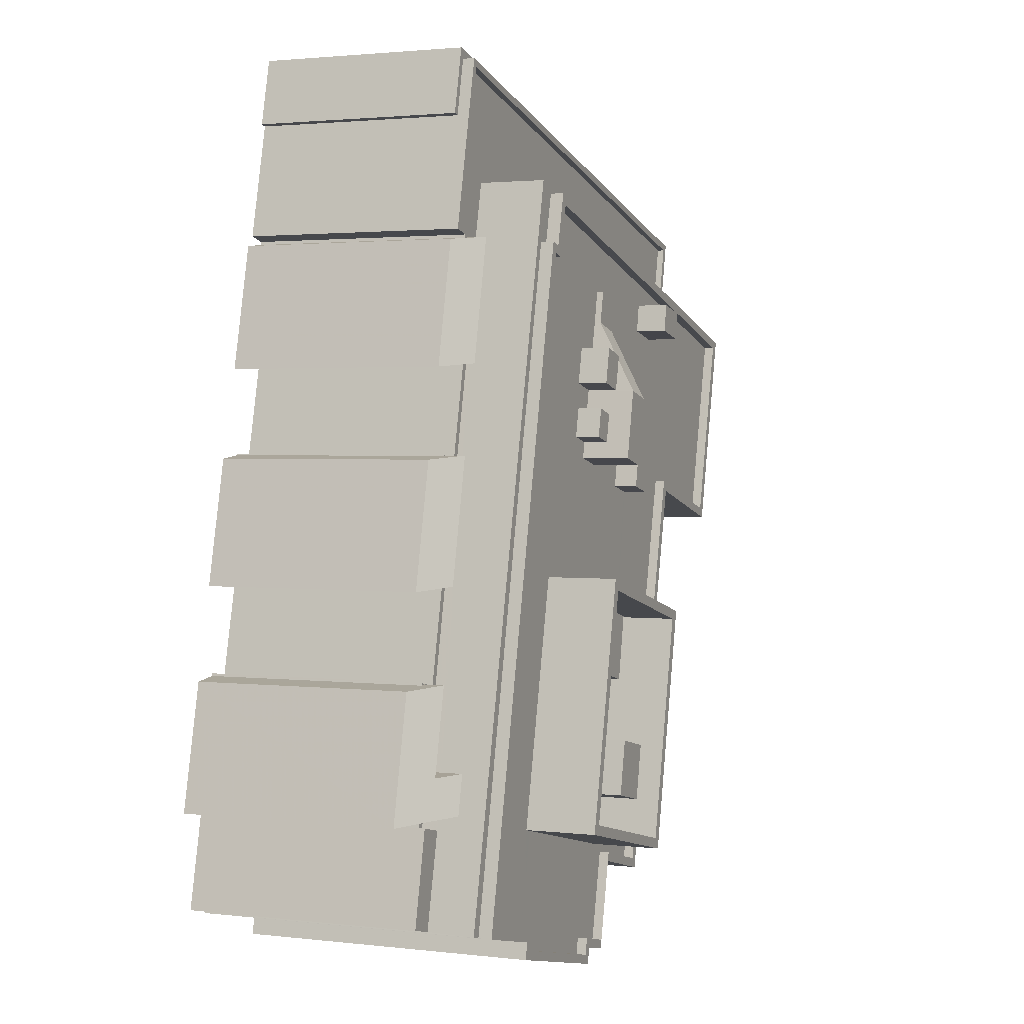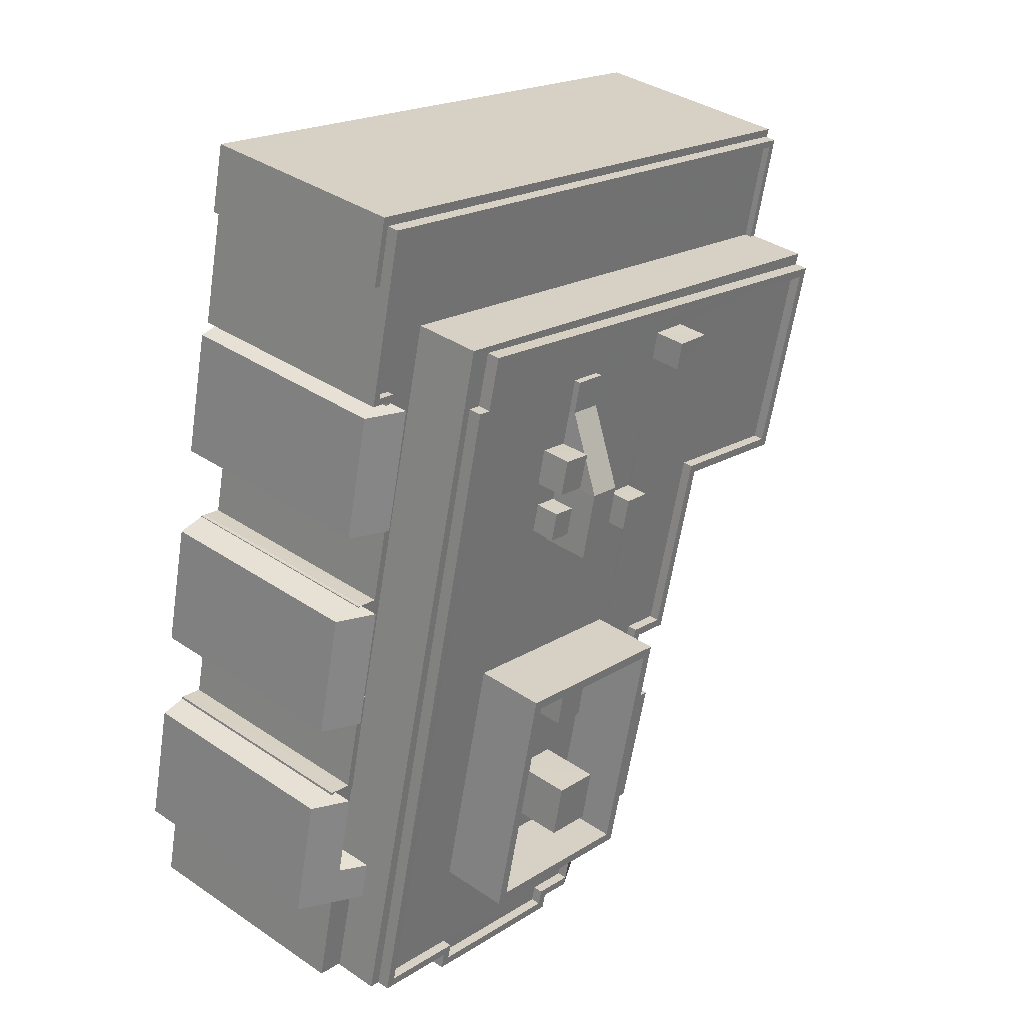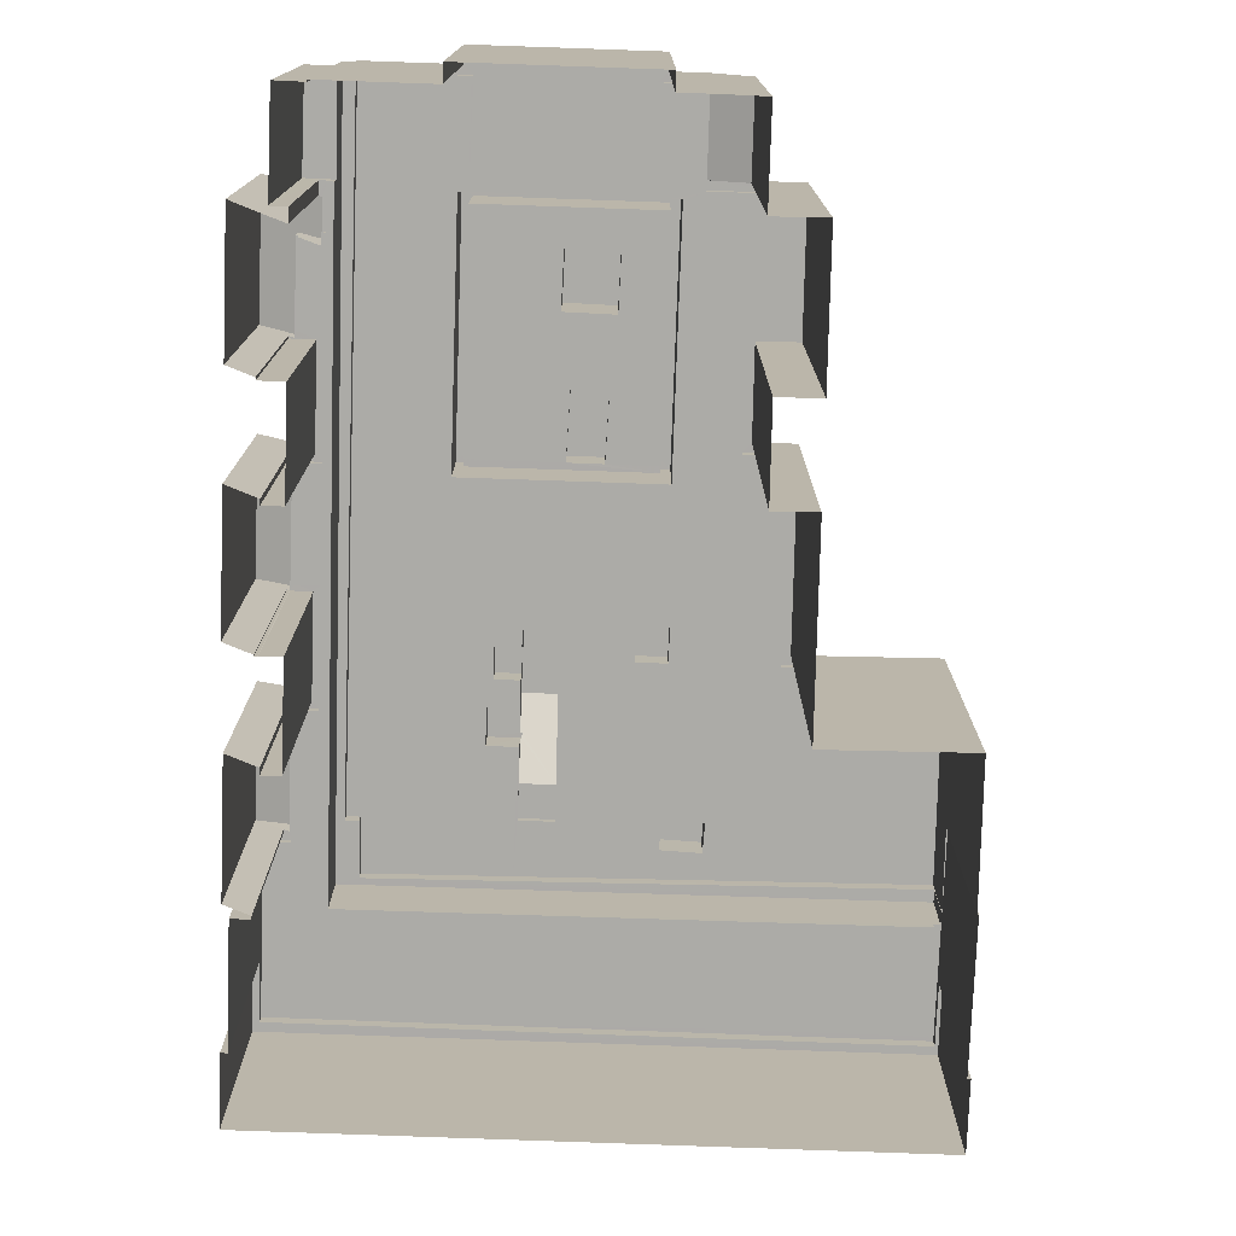
<metadata>
{"format":"obj","ext":"obj","renderer":"f3d","projection":"perspective","resolution":1024,"background":"white","views":[{"elev":2.0,"azim":-67.5,"up":"+Y"},{"elev":36.7,"azim":-48.8,"up":"+Y"},{"elev":-76.2,"azim":-15.5,"up":"+Z"}]}
</metadata>
<code>
v -8767 -3.767e+04 28.67
v -8767 -3.767e+04 28.67
v -8766 -3.766e+04 28.67
v -8769 -3.767e+04 28.67
v -8776 -3.767e+04 28.68
v -8765 -3.766e+04 28.67
v -8766 -3.766e+04 28.67
v -8781 -3.769e+04 28.68
v -8781 -3.769e+04 28.68
v -8779 -3.769e+04 28.68
v -8795 -3.765e+04 28.69
v -8795 -3.765e+04 28.69
v -8786 -3.77e+04 28.68
v -8783 -3.769e+04 28.68
v -8784 -3.77e+04 28.68
v -8778 -3.768e+04 28.68
v -8780 -3.768e+04 28.68
v -8797 -3.769e+04 28.69
v -8796 -3.769e+04 28.69
v -8788 -3.77e+04 28.68
v -8795 -3.765e+04 28.69
v -8799 -3.767e+04 28.69
v -8799 -3.768e+04 28.69
v -8801 -3.768e+04 28.69
v -8799 -3.768e+04 28.69
v -8788 -3.77e+04 28.68
v -8797 -3.766e+04 28.69
v -8797 -3.767e+04 28.69
v -8798 -3.767e+04 28.69
v -8803 -3.769e+04 28.69
v -8802 -3.768e+04 28.69
v -8802 -3.769e+04 28.69
v -8801 -3.769e+04 28.69
v -8801 -3.769e+04 28.69
v -8801 -3.769e+04 28.69
v -8801 -3.769e+04 28.69
v -8803 -3.769e+04 28.69
v -8802 -3.769e+04 28.69
v -8795 -3.766e+04 28.69
v -8796 -3.766e+04 28.69
v -8796 -3.766e+04 28.69
v -8801 -3.769e+04 28.69
v -8798 -3.767e+04 28.69
v -8798 -3.767e+04 28.69
v -8798 -3.767e+04 28.69
v -8799 -3.768e+04 28.69
v -8801 -3.769e+04 28.69
v -8801 -3.768e+04 28.69
v -8801 -3.768e+04 28.69
v -8797 -3.767e+04 28.69
v -8798 -3.767e+04 28.69
v -8798 -3.767e+04 28.69
v -8798 -3.768e+04 28.69
v -8797 -3.767e+04 28.69
v -8796 -3.767e+04 28.69
v -8784 -3.766e+04 43.4
v -8787 -3.767e+04 45.52
v -8785 -3.767e+04 45.51
v -8786 -3.766e+04 43.4
v -8786 -3.766e+04 44.44
v -8786 -3.767e+04 44.58
v -8786 -3.767e+04 44.58
v -8786 -3.766e+04 44.44
v -8788 -3.767e+04 43.08
v -8789 -3.768e+04 43.08
v -8786 -3.767e+04 43.07
v -8786 -3.766e+04 43.08
v -8786 -3.766e+04 43.08
v -8785 -3.766e+04 43.08
v -8784 -3.768e+04 43.07
v -8782 -3.767e+04 43.07
v -8785 -3.767e+04 43.07
v -8786 -3.766e+04 43.08
v -8786 -3.766e+04 43.08
v -8780 -3.766e+04 43.07
v -8784 -3.766e+04 43.07
v -8784 -3.766e+04 43.07
v -8783 -3.767e+04 43.07
v -8779 -3.766e+04 43.07
v -8779 -3.766e+04 43.07
v -8779 -3.766e+04 43.07
v -8783 -3.768e+04 43.07
v -8788 -3.77e+04 43.07
v -8786 -3.77e+04 43.07
v -8785 -3.769e+04 43.07
v -8786 -3.769e+04 43.07
v -8781 -3.767e+04 43.07
v -8785 -3.769e+04 43.07
v -8781 -3.767e+04 43.07
v -8786 -3.769e+04 43.07
v -8788 -3.769e+04 43.07
v -8796 -3.769e+04 43.08
v -8788 -3.77e+04 43.07
v -8796 -3.769e+04 43.08
v -8795 -3.769e+04 43.08
v -8796 -3.769e+04 43.08
v -8777 -3.766e+04 43.07
v -8767 -3.766e+04 43.06
v -8782 -3.769e+04 43.07
v -8781 -3.769e+04 43.07
v -8780 -3.768e+04 43.07
v -8776 -3.767e+04 43.07
v -8769 -3.767e+04 43.06
v -8780 -3.769e+04 43.07
v -8777 -3.766e+04 43.07
v -8778 -3.768e+04 43.07
v -8795 -3.769e+04 43.08
v -8800 -3.769e+04 43.08
v -8792 -3.768e+04 43.08
v -8793 -3.766e+04 43.08
v -8789 -3.767e+04 43.08
v -8787 -3.767e+04 43.08
v -8788 -3.766e+04 43.08
v -8791 -3.766e+04 43.08
v -8792 -3.766e+04 43.08
v -8788 -3.767e+04 43.08
v -8787 -3.767e+04 43.08
v -8787 -3.767e+04 43.08
v -8787 -3.767e+04 43.08
v -8788 -3.767e+04 43.08
v -8788 -3.77e+04 43.57
v -8786 -3.77e+04 43.57
v -8786 -3.77e+04 43.57
v -8788 -3.77e+04 43.57
v -8788 -3.77e+04 43.57
v -8796 -3.769e+04 43.58
v -8797 -3.769e+04 43.58
v -8796 -3.769e+04 43.58
v -8800 -3.769e+04 43.58
v -8801 -3.769e+04 43.58
v -8793 -3.766e+04 43.58
v -8793 -3.766e+04 43.58
v -8781 -3.769e+04 43.57
v -8781 -3.769e+04 43.57
v -8785 -3.769e+04 43.57
v -8779 -3.769e+04 43.57
v -8780 -3.769e+04 43.57
v -8766 -3.766e+04 43.56
v -8767 -3.766e+04 43.56
v -8769 -3.767e+04 43.56
v -8788 -3.769e+04 43.57
v -8792 -3.766e+04 43.58
v -8791 -3.766e+04 43.58
v -8792 -3.766e+04 43.58
v -8785 -3.769e+04 43.57
v -8776 -3.767e+04 43.57
v -8778 -3.768e+04 43.57
v -8778 -3.768e+04 43.57
v -8769 -3.767e+04 43.56
v -8780 -3.768e+04 43.57
v -8781 -3.769e+04 43.57
v -8780 -3.768e+04 43.57
v -8796 -3.769e+04 43.58
v -8782 -3.769e+04 43.57
v -8792 -3.766e+04 43.58
v -8776 -3.767e+04 43.57
v -8792 -3.768e+04 43.08
v -8788 -3.768e+04 43.08
v -8784 -3.768e+04 43.07
v -8784 -3.768e+04 43.07
v -8786 -3.768e+04 43.07
v -8792 -3.768e+04 43.08
v -8787 -3.768e+04 43.07
v -8785 -3.769e+04 43.07
v -8787 -3.768e+04 43.07
v -8788 -3.768e+04 43.08
v -8794 -3.768e+04 43.08
v -8790 -3.768e+04 43.08
v -8788 -3.769e+04 43.07
v -8786 -3.769e+04 43.07
v -8790 -3.769e+04 43.08
v -8795 -3.769e+04 43.08
v -8784 -3.77e+04 42.56
v -8783 -3.769e+04 42.55
v -8785 -3.769e+04 43.57
v -8800 -3.768e+04 41.81
v -8801 -3.768e+04 40.94
v -8801 -3.769e+04 41.81
v -8802 -3.769e+04 40.93
v -8803 -3.769e+04 39.74
v -8802 -3.768e+04 39.74
v -8800 -3.768e+04 40.94
v -8794 -3.765e+04 39.58
v -8796 -3.766e+04 39.58
v -8793 -3.766e+04 39.58
v -8787 -3.765e+04 39.58
v -8765 -3.766e+04 39.56
v -8767 -3.766e+04 39.56
v -8801 -3.768e+04 39.58
v -8800 -3.768e+04 39.58
v -8800 -3.768e+04 39.58
v -8801 -3.769e+04 39.58
v -8800 -3.769e+04 39.58
v -8800 -3.769e+04 39.58
v -8799 -3.768e+04 39.58
v -8797 -3.767e+04 39.58
v -8798 -3.767e+04 39.58
v -8799 -3.768e+04 39.58
v -8800 -3.769e+04 39.58
v -8798 -3.768e+04 39.58
v -8795 -3.766e+04 39.58
v -8796 -3.766e+04 39.58
v -8795 -3.767e+04 39.58
v -8767 -3.767e+04 39.91
v -8765 -3.766e+04 39.91
v -8766 -3.766e+04 39.91
v -8787 -3.765e+04 39.93
v -8765 -3.766e+04 39.91
v -8800 -3.768e+04 39.93
v -8801 -3.768e+04 39.93
v -8801 -3.768e+04 39.93
v -8794 -3.765e+04 39.93
v -8794 -3.765e+04 39.93
v -8767 -3.767e+04 39.91
v -8799 -3.768e+04 39.93
v -8799 -3.768e+04 39.93
v -8796 -3.766e+04 39.93
v -8798 -3.768e+04 39.93
v -8798 -3.768e+04 39.93
v -8801 -3.768e+04 39.93
v -8800 -3.768e+04 39.93
v -8801 -3.768e+04 39.93
v -8797 -3.767e+04 39.93
v -8797 -3.767e+04 39.93
v -8795 -3.767e+04 39.93
v -8799 -3.768e+04 39.93
v -8798 -3.767e+04 39.93
v -8798 -3.767e+04 39.93
v -8799 -3.768e+04 39.93
v -8787 -3.765e+04 39.93
v -8796 -3.766e+04 39.93
v -8796 -3.767e+04 39.93
v -8795 -3.766e+04 39.93
v -8795 -3.766e+04 39.93
v -8766 -3.766e+04 39.91
v -8767 -3.766e+04 39.91
v -8796 -3.766e+04 39.93
v -8795 -3.766e+04 39.93
v -8766 -3.766e+04 39.91
v -8797 -3.767e+04 39.93
v -8795 -3.766e+04 39.93
v -8801 -3.769e+04 39.93
v -8801 -3.769e+04 39.93
v -8801 -3.769e+04 39.93
v -8801 -3.769e+04 39.93
v -8800 -3.769e+04 39.93
v -8800 -3.769e+04 39.93
v -8798 -3.767e+04 39.93
v -8798 -3.767e+04 39.93
v -8798 -3.767e+04 39.93
v -8801 -3.769e+04 40.57
v -8802 -3.769e+04 40.57
v -8803 -3.769e+04 40.57
v -8800 -3.769e+04 40.57
v -8799 -3.768e+04 40.94
v -8799 -3.767e+04 39.74
v -8801 -3.768e+04 39.74
v -8798 -3.767e+04 40.94
v -8797 -3.767e+04 40.94
v -8797 -3.766e+04 39.74
v -8798 -3.767e+04 39.74
v -8795 -3.766e+04 40.94
v -8795 -3.765e+04 39.33
v -8795 -3.765e+04 39.33
v -8794 -3.765e+04 39.33
v -8795 -3.765e+04 39.33
v -8787 -3.765e+04 39.33
v -8765 -3.766e+04 39.31
v -8765 -3.766e+04 39.31
v -8766 -3.766e+04 39.31
v -8766 -3.766e+04 39.31
v -8801 -3.769e+04 42.92
v -8793 -3.766e+04 42.92
v -8793 -3.766e+04 42.92
v -8792 -3.766e+04 42.92
v -8766 -3.766e+04 42.9
v -8801 -3.769e+04 42.92
v -8766 -3.766e+04 42.9
v -8792 -3.766e+04 42.92
v -8779 -3.766e+04 44.66
v -8777 -3.766e+04 44.66
v -8777 -3.766e+04 44.66
v -8779 -3.766e+04 44.66
v -8782 -3.767e+04 44.26
v -8781 -3.767e+04 44.26
v -8781 -3.767e+04 44.26
v -8783 -3.767e+04 44.26
v -8786 -3.766e+04 44.58
v -8787 -3.767e+04 44.58
v -8788 -3.767e+04 44.58
v -8788 -3.766e+04 44.58
v -8787 -3.767e+04 44.31
v -8789 -3.767e+04 44.31
v -8787 -3.767e+04 44.31
v -8788 -3.767e+04 44.31
v -8784 -3.766e+04 43.4
v -8786 -3.766e+04 43.4
v -8786 -3.767e+04 45.51
v -8788 -3.767e+04 45.52
v -8784 -3.768e+04 46.6
v -8783 -3.768e+04 46.6
v -8792 -3.768e+04 46.61
v -8792 -3.768e+04 46.61
v -8786 -3.769e+04 46.6
v -8786 -3.769e+04 46.6
v -8795 -3.769e+04 46.61
v -8795 -3.769e+04 46.61
v -8790 -3.769e+04 46.12
v -8788 -3.769e+04 46.12
v -8787 -3.768e+04 46.12
v -8790 -3.768e+04 46.12
v -8786 -3.768e+04 44.75
v -8788 -3.768e+04 44.75
v -8787 -3.768e+04 44.75
v -8788 -3.768e+04 44.75
f 1 2 3
f 4 5 2
f 3 6 7
f 8 9 10
f 11 6 12
f 13 14 15
f 8 14 9
f 16 17 5
f 18 19 20
f 11 12 21
f 22 23 24
f 25 17 9
f 26 14 13
f 20 19 26
f 27 28 29
f 30 31 32
f 33 34 35
f 36 34 37
f 37 38 36
f 12 39 40
f 27 41 28
f 42 35 19
f 5 41 39
f 22 43 23
f 44 43 45
f 24 23 46
f 47 31 48
f 48 49 25
f 31 47 32
f 29 28 50
f 51 44 52
f 36 47 19
f 25 53 17
f 54 43 51
f 54 55 5
f 23 43 53
f 28 41 55
f 3 2 5
f 12 6 3
f 9 14 19
f 17 54 5
f 19 25 9
f 19 14 26
f 35 34 36
f 39 12 3
f 35 36 19
f 3 5 39
f 5 55 41
f 51 43 44
f 47 48 25
f 47 25 19
f 17 53 54
f 53 43 54
f 56 57 58
f 56 59 60
f 57 56 61
f 62 57 61
f 59 63 60
f 61 56 60
f 64 65 66
f 67 68 69
f 65 70 66
f 71 72 66
f 73 67 74
f 75 69 76
f 77 72 71
f 78 66 70
f 77 71 75
f 71 66 78
f 77 75 76
f 76 69 68
f 67 73 68
f 79 75 71
f 80 81 75
f 78 70 82
f 83 84 85
f 86 83 85
f 78 82 87
f 79 80 75
f 88 79 89
f 87 88 89
f 71 89 79
f 88 90 85
f 85 90 86
f 82 90 88
f 87 82 88
f 83 86 91
f 92 93 91
f 94 93 92
f 91 86 95
f 92 95 96
f 92 91 95
f 97 81 80
f 81 97 98
f 99 88 100
f 79 88 101
f 98 102 103
f 99 100 104
f 105 79 102
f 105 98 97
f 102 101 106
f 101 88 99
f 102 79 101
f 105 102 98
f 96 95 107
f 108 96 107
f 65 64 109
f 108 109 110
f 108 107 109
f 111 64 112
f 69 113 67
f 114 115 69
f 110 116 115
f 116 117 118
f 119 117 120
f 115 116 113
f 120 116 111
f 109 64 111
f 109 111 110
f 69 115 113
f 110 111 116
f 120 117 116
f 121 122 123
f 121 124 125
f 126 127 125
f 128 129 130
f 128 127 126
f 130 131 132
f 133 134 135
f 136 137 133
f 138 139 140
f 141 121 123
f 139 138 142
f 143 142 144
f 131 144 132
f 134 145 135
f 146 147 148
f 146 140 149
f 147 150 148
f 136 151 137
f 151 150 152
f 141 124 121
f 126 153 128
f 124 126 125
f 151 152 154
f 133 137 134
f 151 154 137
f 153 129 128
f 131 130 129
f 155 144 131
f 143 144 155
f 152 150 147
f 156 147 146
f 142 143 139
f 149 140 139
f 146 149 156
f 157 158 159
f 160 159 161
f 162 158 157
f 159 158 161
f 163 164 160
f 164 163 165
f 162 166 158
f 167 166 162
f 168 165 166
f 168 166 167
f 160 161 163
f 165 163 166
f 169 170 164
f 170 171 172
f 172 171 167
f 164 165 169
f 167 171 168
f 170 169 171
f 123 173 174
f 174 175 123
f 122 173 123
f 176 177 178
f 178 177 179
f 179 177 180
f 180 177 181
f 177 182 181
f 183 184 185
f 183 185 186
f 187 186 188
f 189 190 191
f 192 193 194
f 190 195 191
f 196 197 198
f 199 194 190
f 193 185 200
f 186 185 188
f 195 193 200
f 200 196 198
f 201 202 203
f 184 201 185
f 203 196 185
f 194 193 195
f 194 195 190
f 185 196 200
f 201 203 185
f 204 205 206
f 205 207 208
f 209 210 211
f 212 207 213
f 204 206 214
f 215 216 209
f 217 212 213
f 215 218 219
f 220 221 222
f 210 209 221
f 223 224 225
f 226 219 218
f 227 224 223
f 228 226 227
f 221 216 222
f 229 226 228
f 229 219 226
f 216 215 219
f 230 207 212
f 231 232 225
f 231 233 234
f 208 207 230
f 235 208 236
f 228 227 223
f 217 237 212
f 238 233 237
f 206 235 239
f 240 232 231
f 223 225 232
f 241 234 238
f 240 231 234
f 217 238 237
f 206 205 235
f 205 208 235
f 209 216 221
f 238 234 233
f 242 243 244
f 245 246 247
f 244 243 245
f 245 243 246
f 248 249 250
f 251 252 253
f 251 254 252
f 255 256 257
f 255 258 256
f 259 260 261
f 259 262 260
f 263 264 265
f 266 263 265
f 266 267 268
f 269 270 271
f 269 271 268
f 267 269 268
f 266 265 267
f 272 273 274
f 274 275 276
f 272 277 273
f 276 275 278
f 275 273 279
f 274 273 275
f 280 281 282
f 283 280 282
f 284 285 286
f 284 287 285
f 61 288 62
f 289 62 290
f 290 62 291
f 62 288 291
f 292 293 294
f 292 295 293
f 59 56 296
f 297 59 296
f 298 58 57
f 299 298 57
f 300 301 302
f 303 300 302
f 300 304 301
f 300 305 304
f 306 307 304
f 305 306 304
f 306 302 307
f 306 303 302
f 308 309 310
f 311 308 310
f 312 313 314
f 312 315 313
f 74 59 73
f 74 63 59
f 57 289 117
f 117 289 118
f 62 289 57
f 72 56 58
f 72 77 56
f 13 121 26
f 13 122 121
f 121 125 20
f 26 121 20
f 125 127 18
f 20 125 18
f 18 128 19
f 18 127 128
f 128 130 42
f 19 128 42
f 14 8 174
f 175 174 135
f 135 174 133
f 174 8 133
f 206 138 214
f 2 214 4
f 4 214 140
f 214 138 140
f 140 146 5
f 4 140 5
f 146 16 5
f 146 148 16
f 148 150 17
f 16 148 17
f 150 151 9
f 17 150 9
f 9 136 10
f 9 151 136
f 136 8 10
f 136 133 8
f 132 273 277
f 132 277 130
f 277 42 130
f 277 35 42
f 144 273 132
f 144 279 273
f 142 279 144
f 142 275 279
f 275 142 278
f 142 138 278
f 278 206 239
f 278 138 206
f 91 141 83
f 83 123 84
f 83 141 123
f 141 91 93
f 124 141 93
f 124 93 94
f 126 124 94
f 153 94 92
f 153 126 94
f 108 129 96
f 96 153 92
f 96 129 153
f 131 108 110
f 131 129 108
f 155 110 115
f 155 131 110
f 143 115 114
f 143 155 115
f 98 139 81
f 75 81 143
f 69 75 143
f 81 139 143
f 69 143 114
f 139 98 103
f 149 139 103
f 149 103 102
f 156 149 102
f 156 102 106
f 147 156 106
f 147 106 101
f 152 147 101
f 152 101 99
f 154 152 99
f 137 99 104
f 137 154 99
f 137 104 100
f 134 137 100
f 85 145 88
f 88 134 100
f 88 145 134
f 15 174 173
f 15 14 174
f 173 13 15
f 173 122 13
f 84 175 85
f 85 175 145
f 84 123 175
f 145 175 135
f 245 178 244
f 47 244 32
f 32 244 179
f 244 178 179
f 32 180 30
f 32 179 180
f 180 181 31
f 30 180 31
f 182 220 181
f 31 181 48
f 221 220 182
f 181 220 48
f 176 190 177
f 190 189 211
f 177 211 210
f 190 211 177
f 199 190 247
f 190 176 247
f 247 178 245
f 247 176 178
f 221 182 177
f 210 221 177
f 244 36 242
f 244 47 36
f 48 222 49
f 48 220 222
f 49 216 25
f 49 222 216
f 25 219 53
f 25 216 219
f 23 53 219
f 229 23 219
f 250 249 45
f 43 250 45
f 248 45 249
f 248 44 45
f 51 223 54
f 51 228 223
f 232 55 54
f 223 232 54
f 28 55 232
f 240 28 232
f 41 238 39
f 41 241 238
f 238 40 39
f 238 217 40
f 213 264 217
f 217 264 40
f 213 265 264
f 40 264 12
f 207 267 265
f 213 207 265
f 1 270 204
f 204 270 205
f 1 3 270
f 205 270 269
f 2 1 204
f 214 2 204
f 267 207 205
f 269 267 205
f 230 183 186
f 230 212 183
f 208 230 186
f 187 208 186
f 188 208 187
f 188 236 208
f 243 192 194
f 246 243 194
f 199 246 194
f 199 247 246
f 189 191 209
f 211 189 209
f 215 209 191
f 195 215 191
f 218 215 195
f 200 218 195
f 218 200 198
f 226 218 198
f 227 198 197
f 227 226 198
f 224 197 196
f 224 227 197
f 225 196 203
f 225 224 196
f 225 203 202
f 231 225 202
f 233 202 201
f 233 231 202
f 233 201 184
f 237 233 184
f 212 237 184
f 183 212 184
f 243 254 193
f 254 242 252
f 252 242 38
f 192 243 193
f 38 242 36
f 254 243 242
f 251 253 37
f 34 251 37
f 37 252 38
f 37 253 252
f 46 257 24
f 46 255 257
f 256 22 24
f 257 256 24
f 248 52 44
f 258 52 248
f 258 250 256
f 43 22 256
f 250 43 256
f 258 248 250
f 229 46 23
f 46 229 255
f 255 229 258
f 52 228 51
f 258 228 52
f 229 228 258
f 50 261 29
f 50 259 261
f 29 260 27
f 29 261 260
f 262 241 260
f 27 260 41
f 234 241 262
f 260 241 41
f 234 262 240
f 28 240 50
f 50 240 259
f 240 262 259
f 264 263 21
f 12 264 21
f 266 11 21
f 263 266 21
f 11 268 6
f 11 266 268
f 268 7 6
f 268 271 7
f 3 271 270
f 3 7 271
f 277 272 33
f 35 277 33
f 254 274 185
f 272 274 254
f 34 33 251
f 185 193 254
f 33 272 251
f 251 272 254
f 188 185 236
f 235 236 276
f 276 236 274
f 236 185 274
f 239 276 278
f 239 235 276
f 80 283 282
f 97 80 282
f 97 282 281
f 105 97 281
f 79 105 281
f 280 79 281
f 280 80 79
f 280 283 80
f 286 71 284
f 286 89 71
f 87 89 286
f 285 87 286
f 78 87 285
f 287 78 285
f 284 78 287
f 284 71 78
f 74 67 63
f 67 113 63
f 60 63 288
f 63 113 291
f 288 63 291
f 60 288 61
f 289 290 116
f 118 289 116
f 291 116 290
f 291 113 116
f 120 292 119
f 120 295 292
f 294 293 111
f 112 294 111
f 295 111 293
f 295 120 111
f 296 68 297
f 296 76 68
f 77 296 56
f 77 76 296
f 68 59 297
f 68 73 59
f 66 72 58
f 298 66 58
f 64 66 298
f 299 64 298
f 292 117 119
f 117 292 57
f 57 292 299
f 64 294 112
f 299 294 64
f 292 294 299
f 301 90 82
f 301 304 90
f 164 305 300
f 170 305 164
f 300 159 160
f 164 300 160
f 157 159 300
f 303 157 300
f 90 304 86
f 304 307 95
f 86 304 95
f 307 107 95
f 157 303 162
f 162 303 167
f 167 306 172
f 167 303 306
f 107 307 302
f 109 107 302
f 305 172 306
f 305 170 172
f 109 302 65
f 302 301 65
f 65 301 70
f 301 82 70
f 169 310 309
f 169 165 310
f 171 169 309
f 308 171 309
f 311 171 308
f 311 168 171
f 310 168 311
f 310 165 168
f 312 163 161
f 312 314 163
f 166 163 314
f 313 166 314
f 166 313 315
f 158 166 315
f 312 158 315
f 312 161 158

</code>
